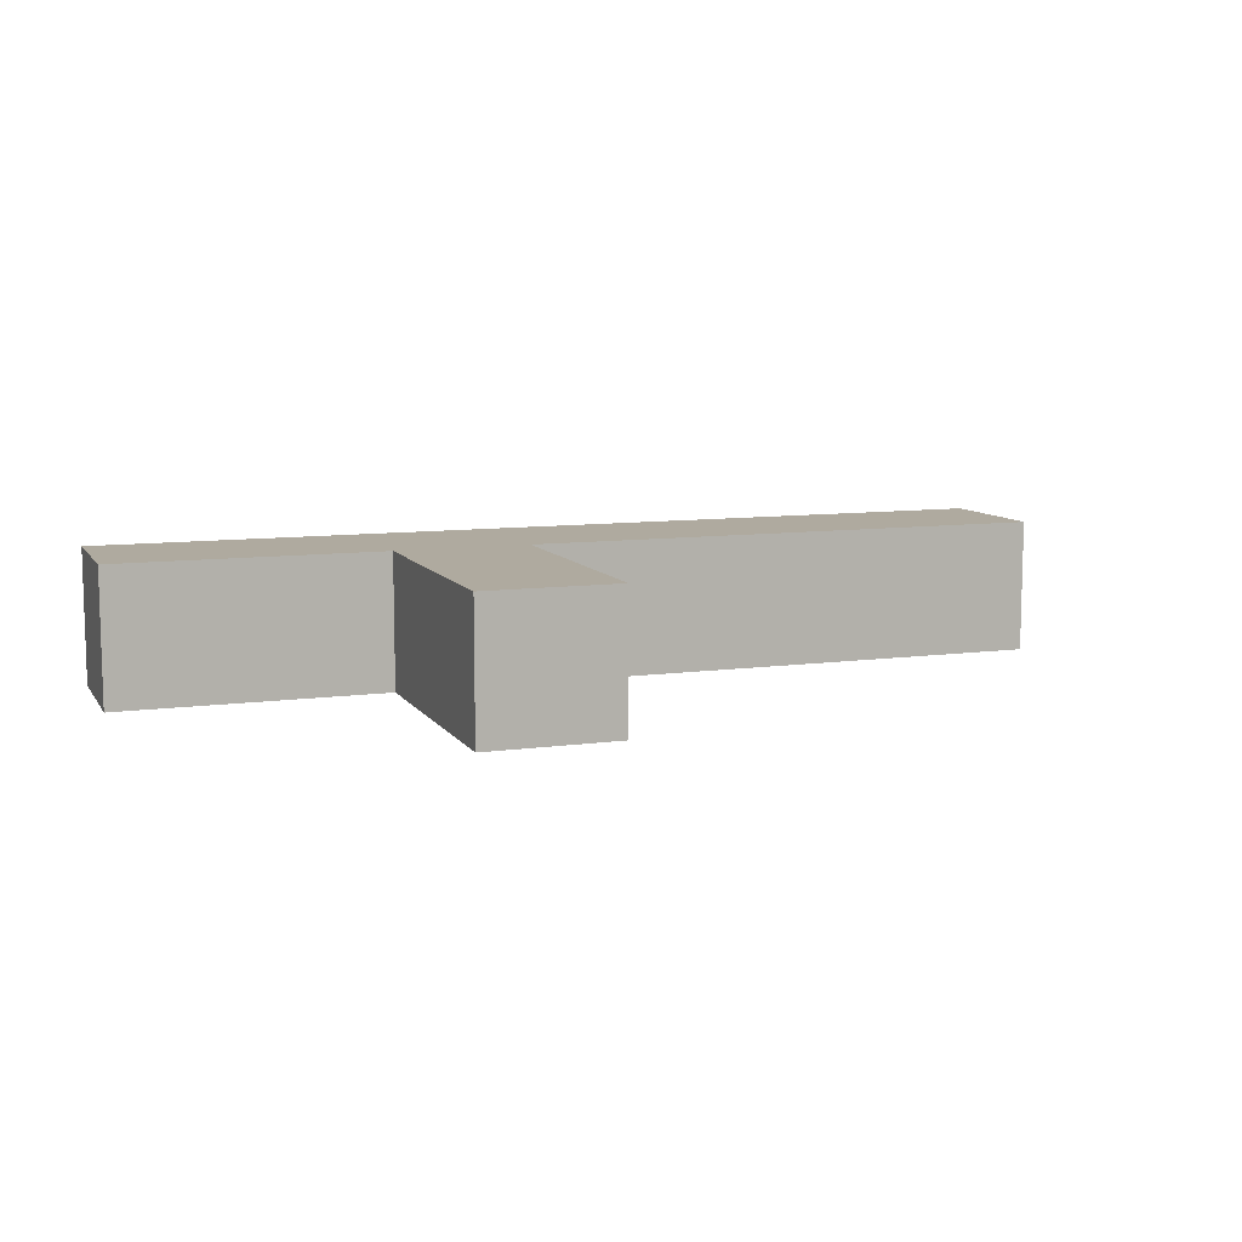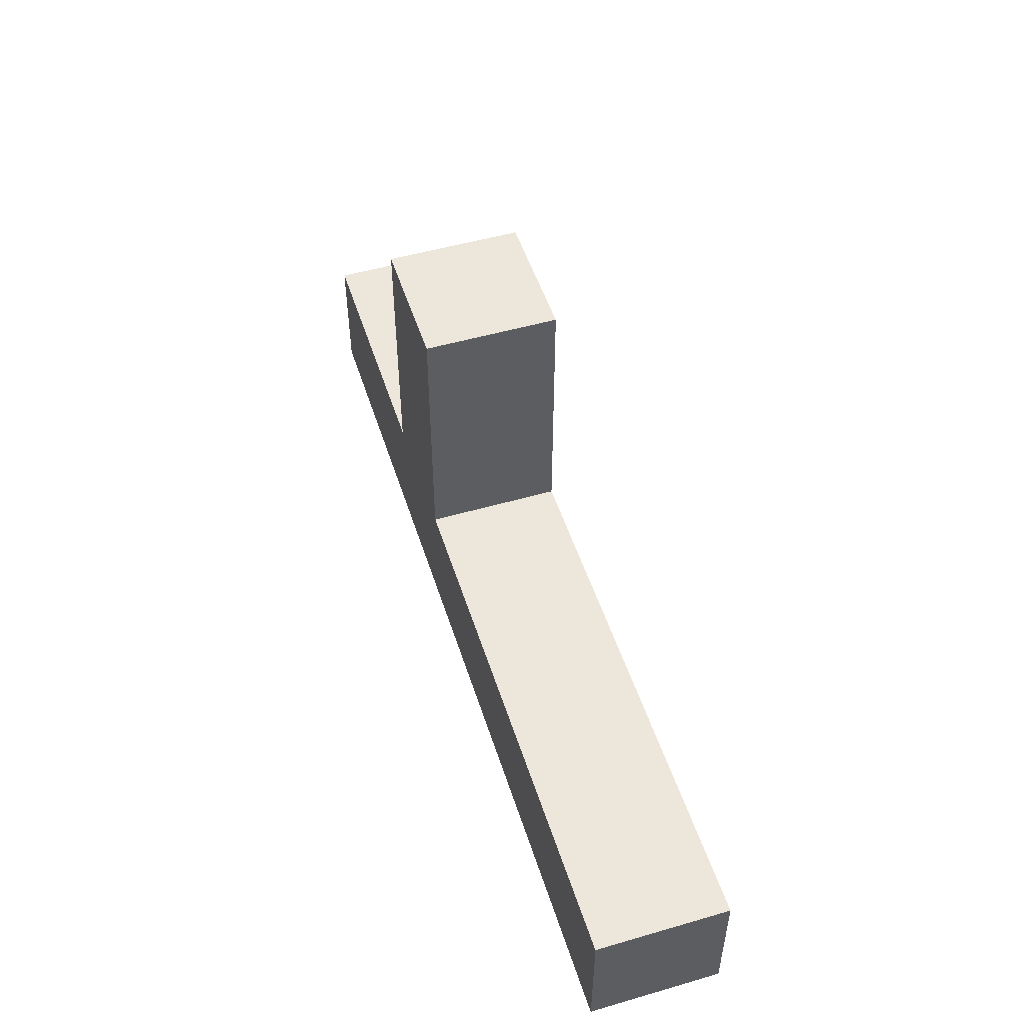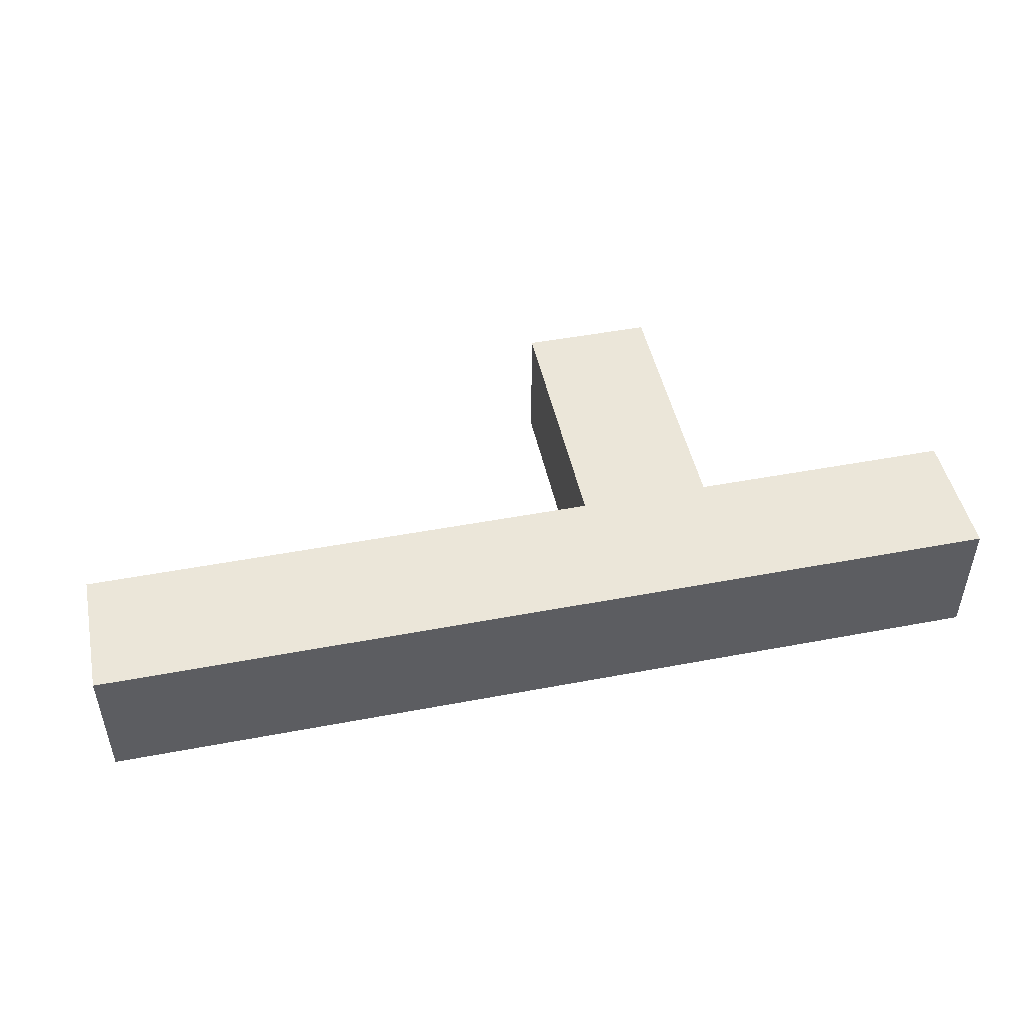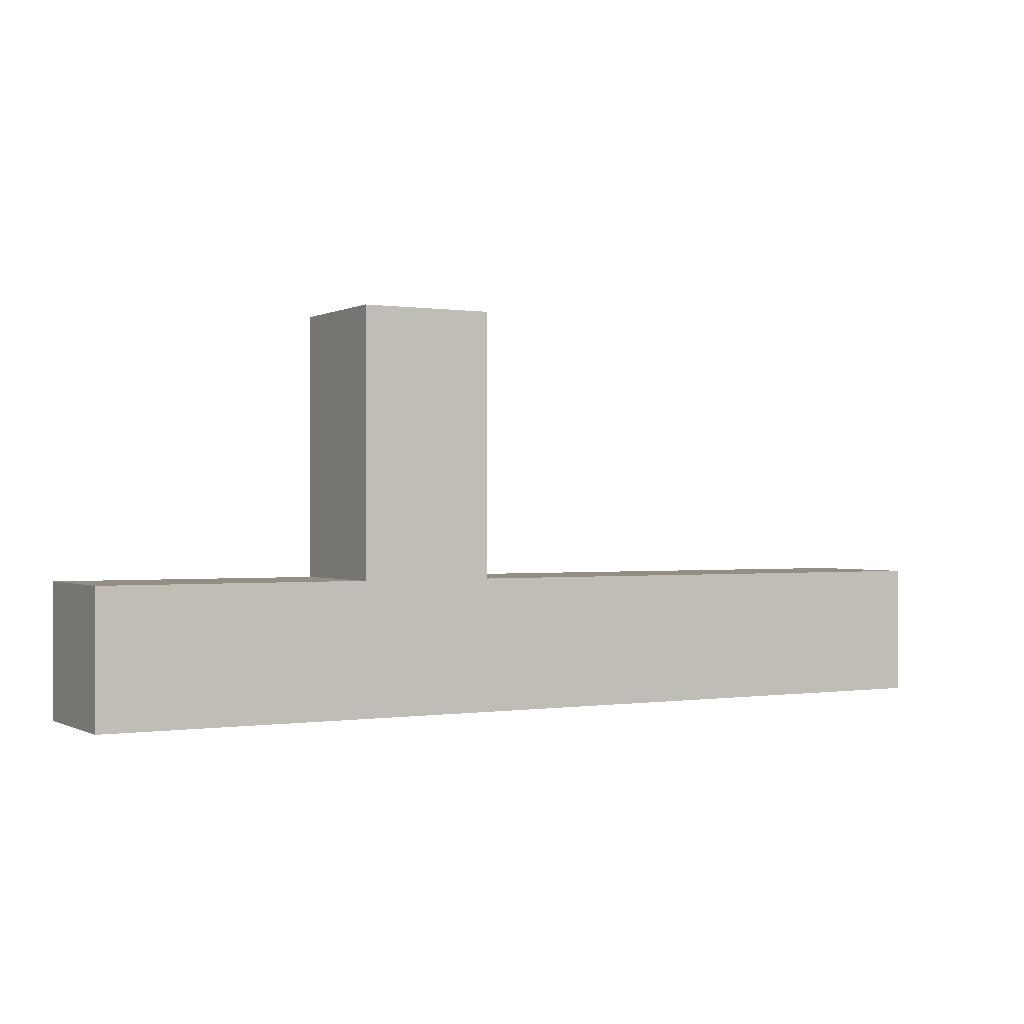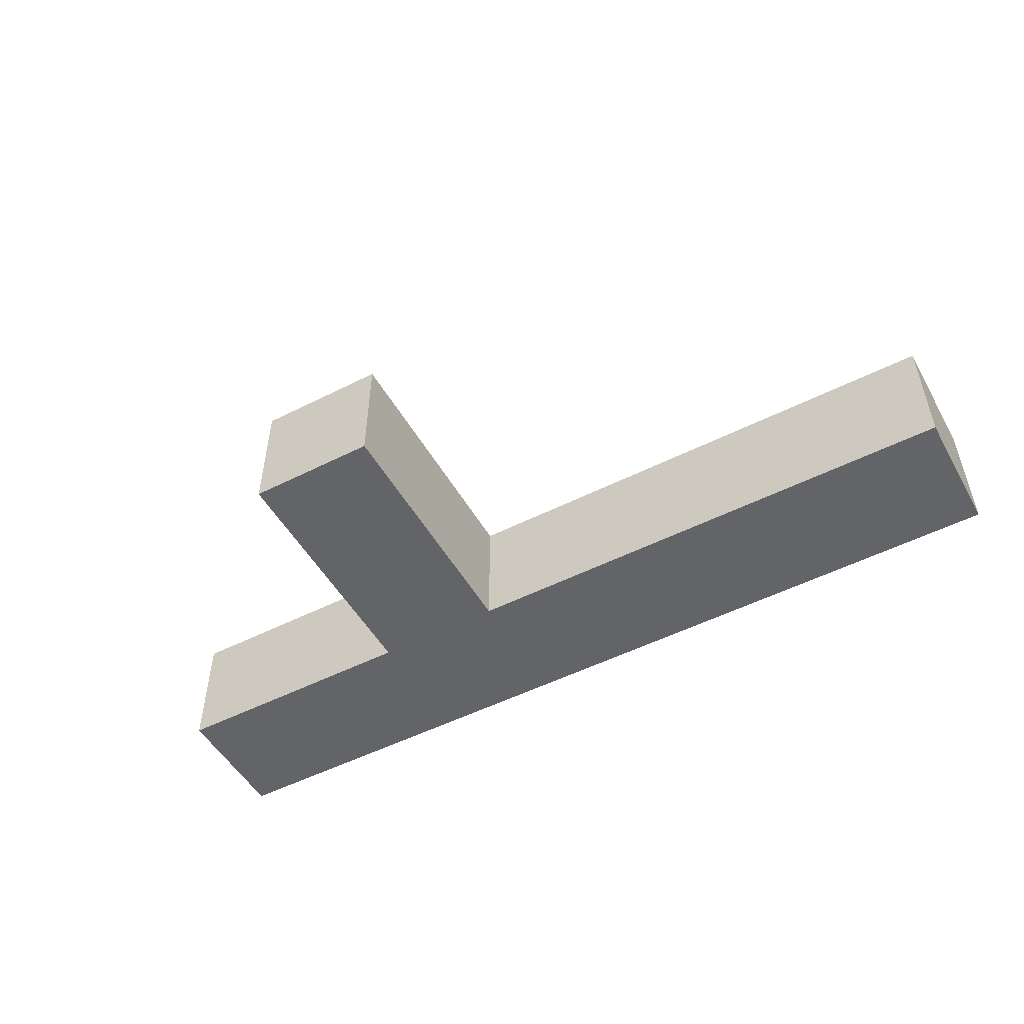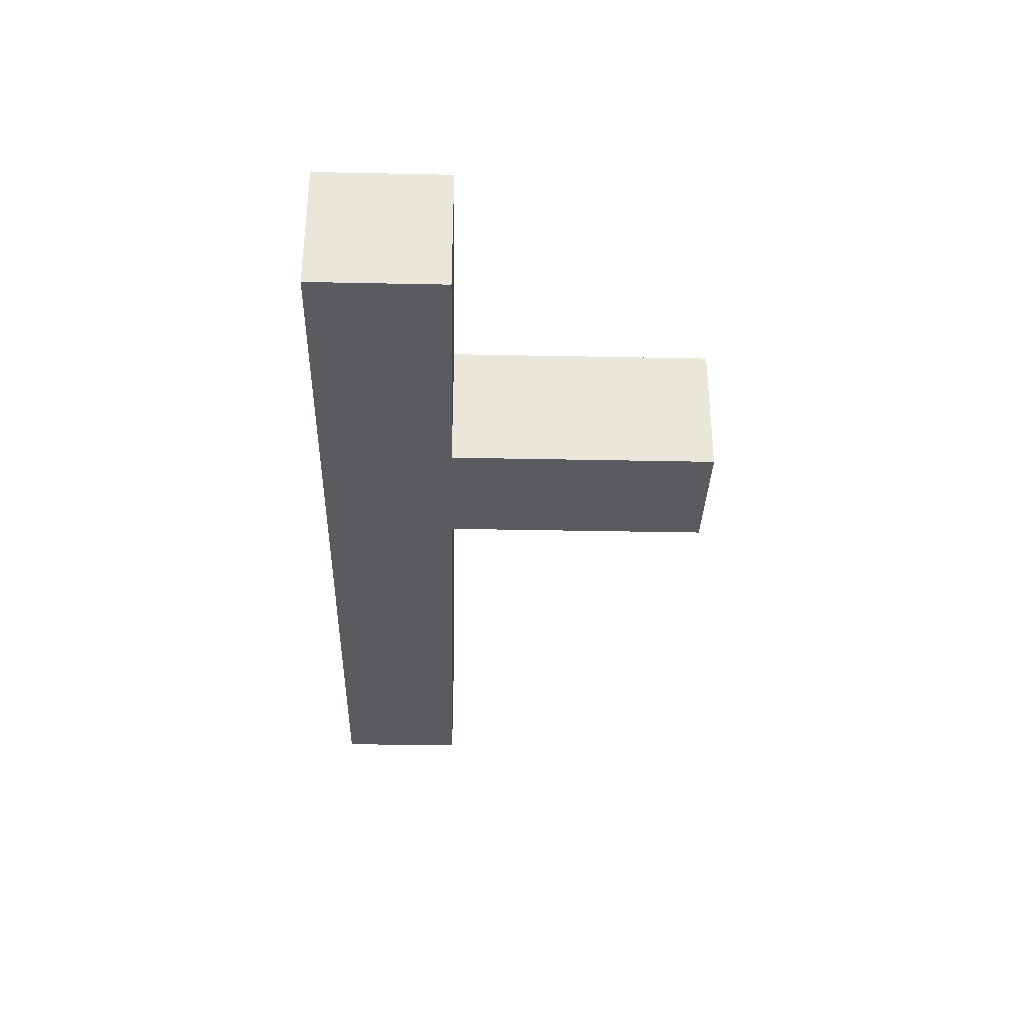
<metadata>
{"format":"obj","ext":"obj","renderer":"f3d","projection":"perspective","resolution":1024,"background":"white","views":[{"elev":9.4,"azim":-20.1,"up":"+Y"},{"elev":50.9,"azim":72.5,"up":"+Z"},{"elev":47.8,"azim":168.0,"up":"+Y"},{"elev":-0.1,"azim":-29.5,"up":"+Z"},{"elev":-51.1,"azim":28.9,"up":"+Y"},{"elev":-33.3,"azim":-91.6,"up":"+Y"}]}
</metadata>
<code>
o
v 1.7 0.7 -0.1
v 1.7 0.7 -0.2
v 1.7 0.8 -0.1
v 1.7 0.8 -0.2
v 1.9 0.7 0.1
v 1.9 0.7 -0.1
v 1.9 0.8 0.1
v 1.9 0.8 -0.1
v 2 0.7 0.1
v 2 0.7 -0.1
v 2 0.8 0.1
v 2 0.8 -0.1
v 2.4 0.7 -0.1
v 2.4 0.7 -0.2
v 2.4 0.8 -0.1
v 2.4 0.8 -0.2
v 1.9 0.7 0.1
v 1.9 0.8 0.1
v 2 0.7 0.1
v 2 0.8 0.1
v 1.7 0.7 -0.1
v 1.7 0.8 -0.1
v 1.9 0.7 -0.1
v 1.9 0.8 -0.1
v 2 0.7 -0.1
v 2 0.8 -0.1
v 2.4 0.7 -0.1
v 2.4 0.8 -0.1
v 1.7 0.7 -0.2
v 1.7 0.8 -0.2
v 2.4 0.7 -0.2
v 2.4 0.8 -0.2
v 1.9 0.7 0.1
v 2 0.7 0.1
v 1.7 0.7 -0.1
v 1.9 0.7 -0.1
v 2 0.7 -0.1
v 2.4 0.7 -0.1
v 1.7 0.7 -0.2
v 2.4 0.7 -0.2
v 1.9 0.8 0.1
v 2 0.8 0.1
v 1.7 0.8 -0.1
v 1.9 0.8 -0.1
v 2 0.8 -0.1
v 2.4 0.8 -0.1
v 1.7 0.8 -0.2
v 2.4 0.8 -0.2
f 3 2 1
f 4 2 3
f 7 6 5
f 8 6 7
f 9 10 11
f 11 10 12
f 13 14 15
f 15 14 16
f 19 18 17
f 20 18 19
f 23 22 21
f 24 22 23
f 27 26 25
f 28 26 27
f 29 30 31
f 31 30 32
f 36 34 33
f 37 34 36
f 39 36 35
f 39 38 37
f 39 37 36
f 40 38 39
f 41 42 44
f 44 42 45
f 43 44 47
f 45 46 47
f 44 45 47
f 47 46 48

</code>
